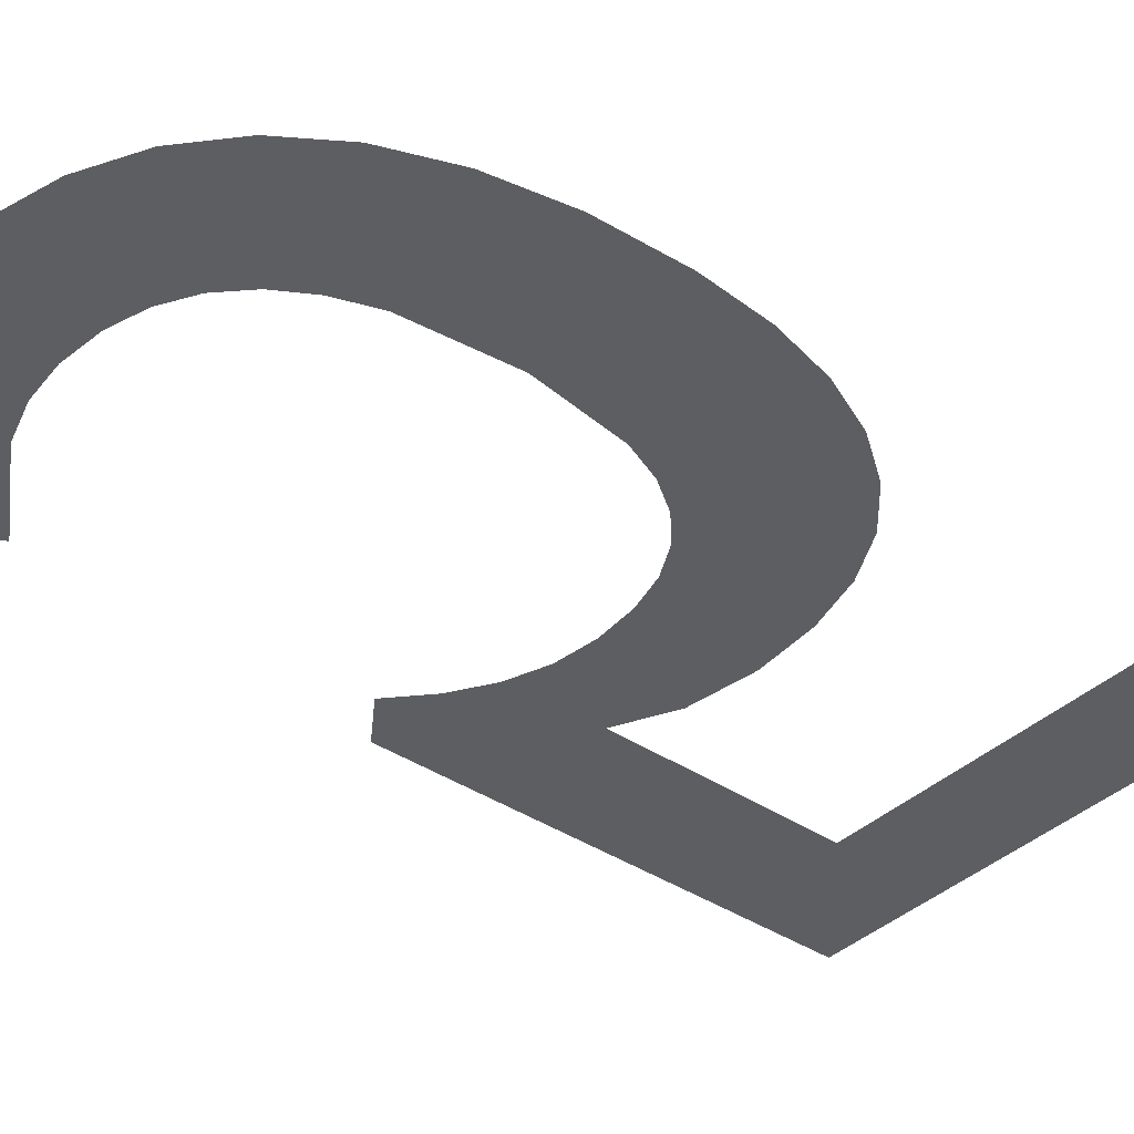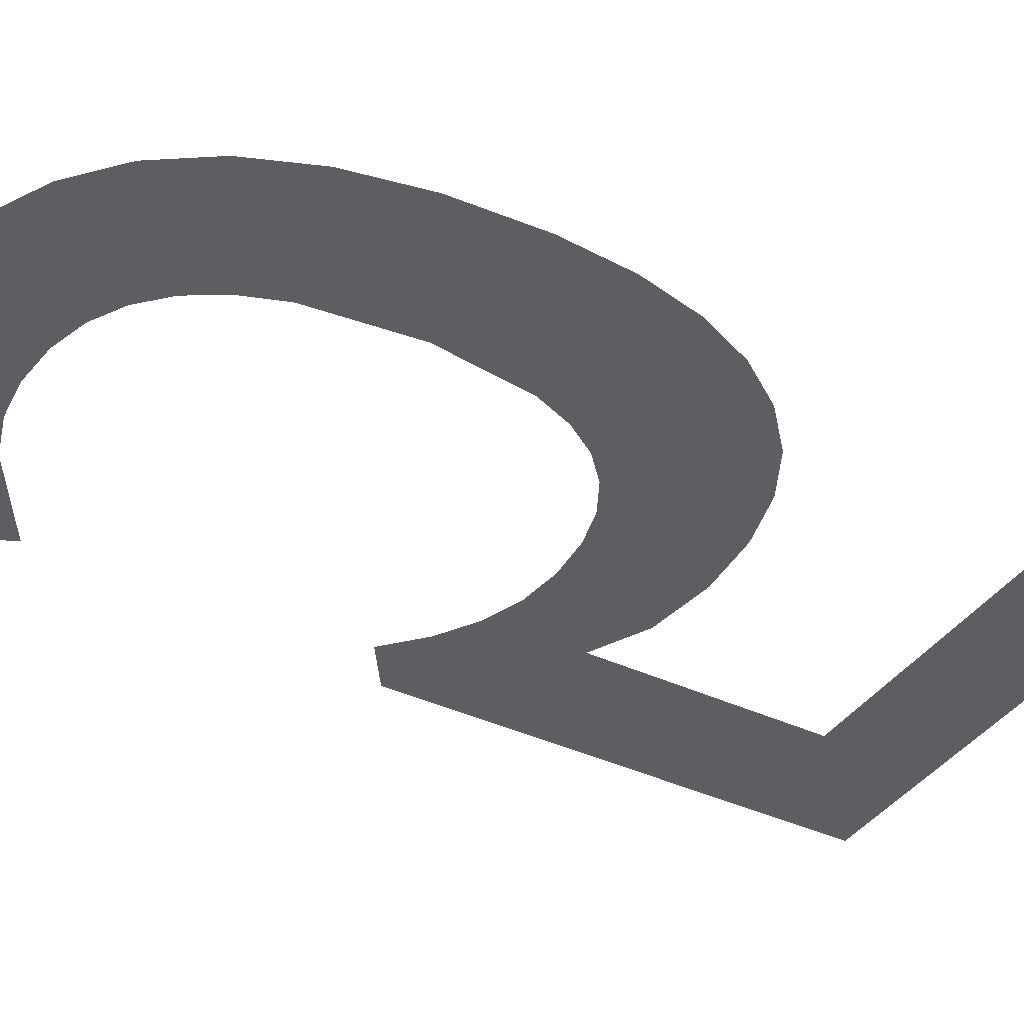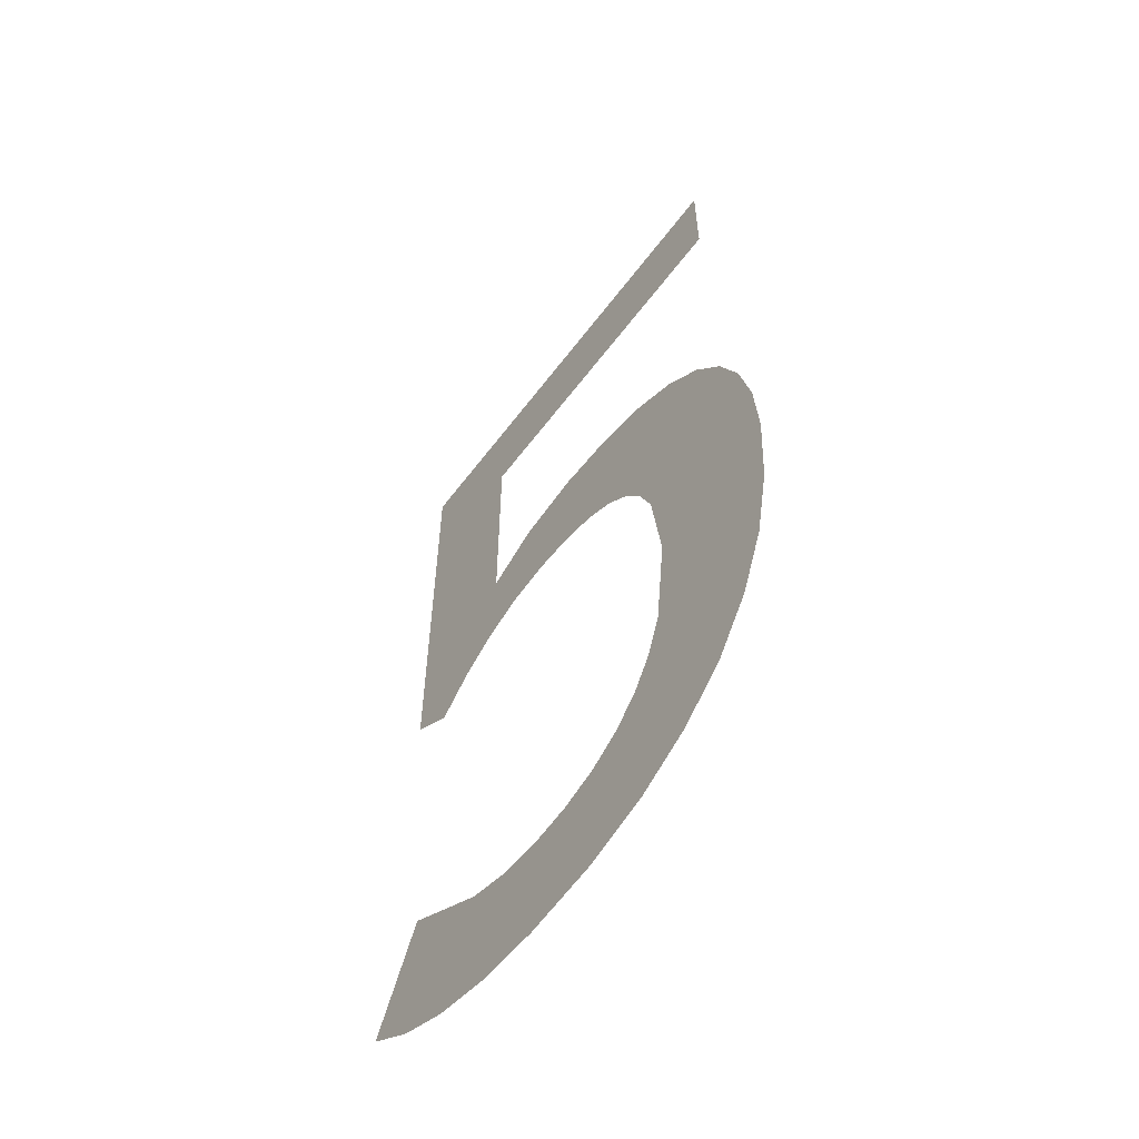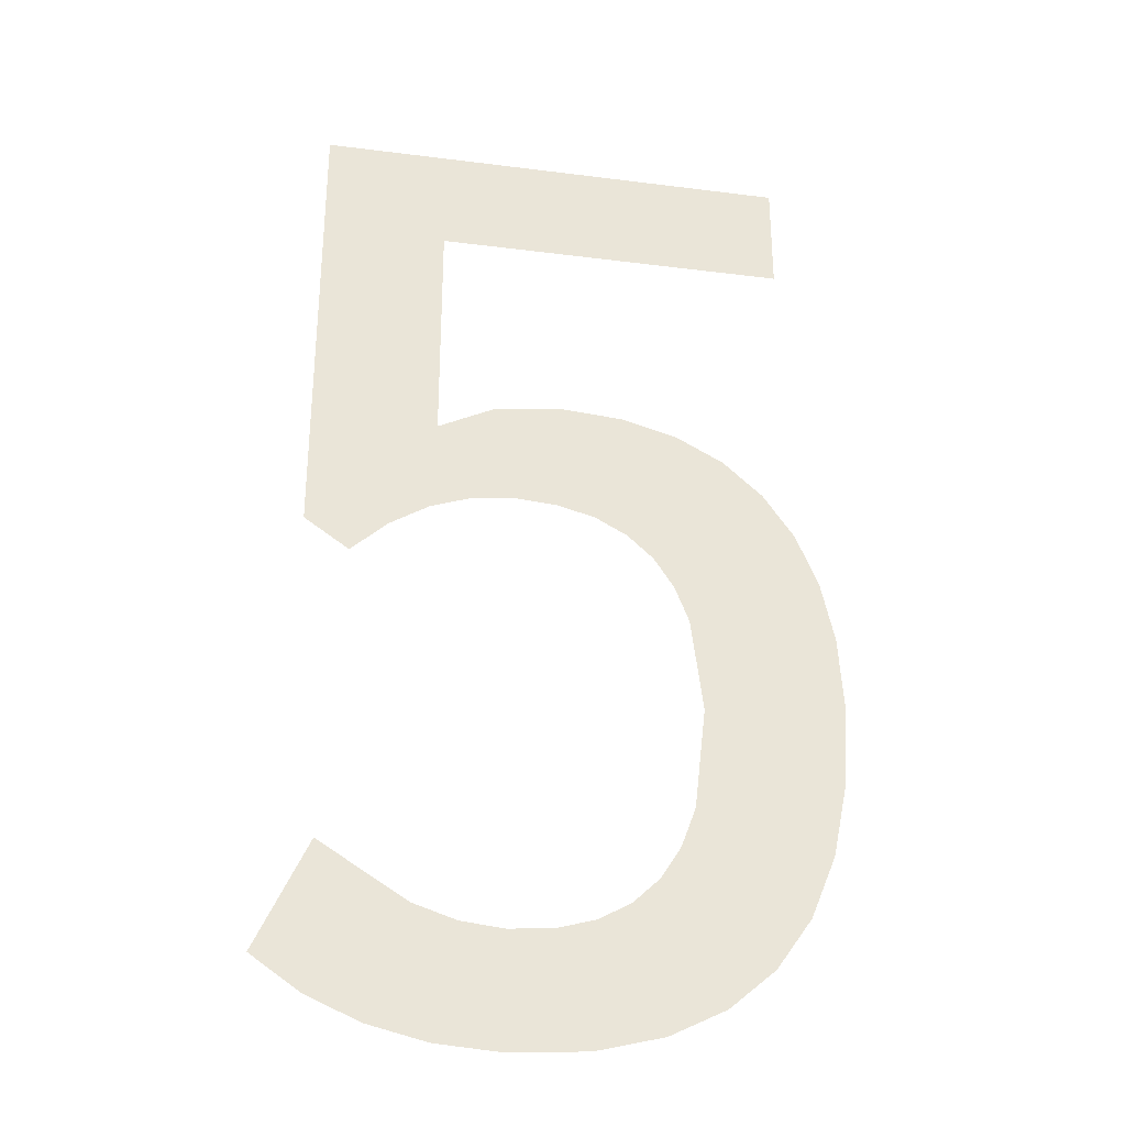
<metadata>
{"format":"obj","ext":"obj","renderer":"f3d","projection":"perspective","resolution":1024,"background":"white","views":[{"elev":-38.4,"azim":49.7,"up":"+Z"},{"elev":-38.6,"azim":59.4,"up":"+Z"},{"elev":-59.7,"azim":53.2,"up":"+Y"},{"elev":-31.1,"azim":-10.3,"up":"+Y"}]}
</metadata>
<code>
o _5_1/_5/mesh5/mesh5-geometry#mesh5-geometry
v -0.004833 0.3181 0.4045
v -0.003554 0.3169 0.4045
v -0.004833 0.3133 0.4045
v 7.6e-05 0.3181 0.4045
v -0.004375 0.313 0.4045
v 7.6e-05 0.3169 0.4045
v -0.004004 0.3133 0.4045
v -0.003609 0.3135 0.4045
v -0.003554 0.3145 0.4045
v -0.003192 0.3137 0.4045
v -0.002988 0.3148 0.4045
v -0.002752 0.3137 0.4045
v -0.002288 0.3149 0.4045
v -0.002314 0.3137 0.4045
v -0.001933 0.3136 0.4045
v -0.001641 0.3148 0.4045
v -0.001612 0.3134 0.4045
v -0.001076 0.3147 0.4045
v -0.001348 0.3132 0.4045
v -0.001143 0.3129 0.4045
v -0.000997 0.3125 0.4045
v -0.000593 0.3144 0.4045
v -0.00088 0.3115 0.4045
v -0.000758 0.3085 0.4045
v -0.000293 0.3089 0.4045
v -0.000999 0.3105 0.4045
v -0.00019 0.3141 0.4045
v -0.001147 0.3101 0.4045
v 6.9e-05 0.3095 0.4045
v -0.001326 0.3082 0.4045
v 0.000127 0.3136 0.4045
v -0.001355 0.3098 0.4045
v 0.000327 0.3101 0.4045
v -0.001622 0.3095 0.4045
v 0.000353 0.3131 0.4045
v -0.001948 0.3093 0.4045
v 0.000482 0.3109 0.4045
v -0.001998 0.3081 0.4045
v 0.000489 0.3124 0.4045
v -0.002334 0.3092 0.4045
v 0.000534 0.3117 0.4045
v -0.002773 0.308 0.4045
v -0.002779 0.3092 0.4045
v -0.003208 0.3092 0.4045
v -0.003433 0.3081 0.4045
v -0.003645 0.3093 0.4045
v -0.004035 0.3082 0.4045
v -0.004544 0.3099 0.4045
v -0.004578 0.3084 0.4045
v -0.005062 0.3088 0.4045
f 1 2 3
f 2 1 4
f 3 2 1
f 4 1 2
f 3 2 5
f 5 2 3
f 2 4 6
f 6 4 2
f 5 2 7
f 7 2 5
f 7 2 8
f 8 2 7
f 9 8 2
f 2 8 9
f 8 9 10
f 10 9 8
f 10 9 11
f 11 9 10
f 10 11 12
f 12 11 10
f 12 11 13
f 13 11 12
f 12 13 14
f 14 13 12
f 14 13 15
f 15 13 14
f 15 13 16
f 16 13 15
f 15 16 17
f 17 16 15
f 17 16 18
f 18 16 17
f 17 18 19
f 19 18 17
f 19 18 20
f 20 18 19
f 20 18 21
f 21 18 20
f 21 18 22
f 22 18 21
f 21 22 23
f 23 22 21
f 23 22 24
f 24 22 23
f 24 22 25
f 25 22 24
f 24 26 23
f 23 26 24
f 25 22 27
f 27 22 25
f 24 28 26
f 26 28 24
f 25 27 29
f 29 27 25
f 30 28 24
f 24 28 30
f 29 27 31
f 31 27 29
f 30 32 28
f 28 32 30
f 29 31 33
f 33 31 29
f 30 34 32
f 32 34 30
f 33 31 35
f 35 31 33
f 30 36 34
f 34 36 30
f 33 35 37
f 37 35 33
f 38 36 30
f 30 36 38
f 37 35 39
f 39 35 37
f 38 40 36
f 36 40 38
f 37 39 41
f 41 39 37
f 42 40 38
f 38 40 42
f 42 43 40
f 40 43 42
f 42 44 43
f 43 44 42
f 45 44 42
f 42 44 45
f 45 46 44
f 44 46 45
f 47 46 45
f 45 46 47
f 47 48 46
f 46 48 47
f 49 48 47
f 47 48 49
f 48 49 50
f 50 49 48

</code>
